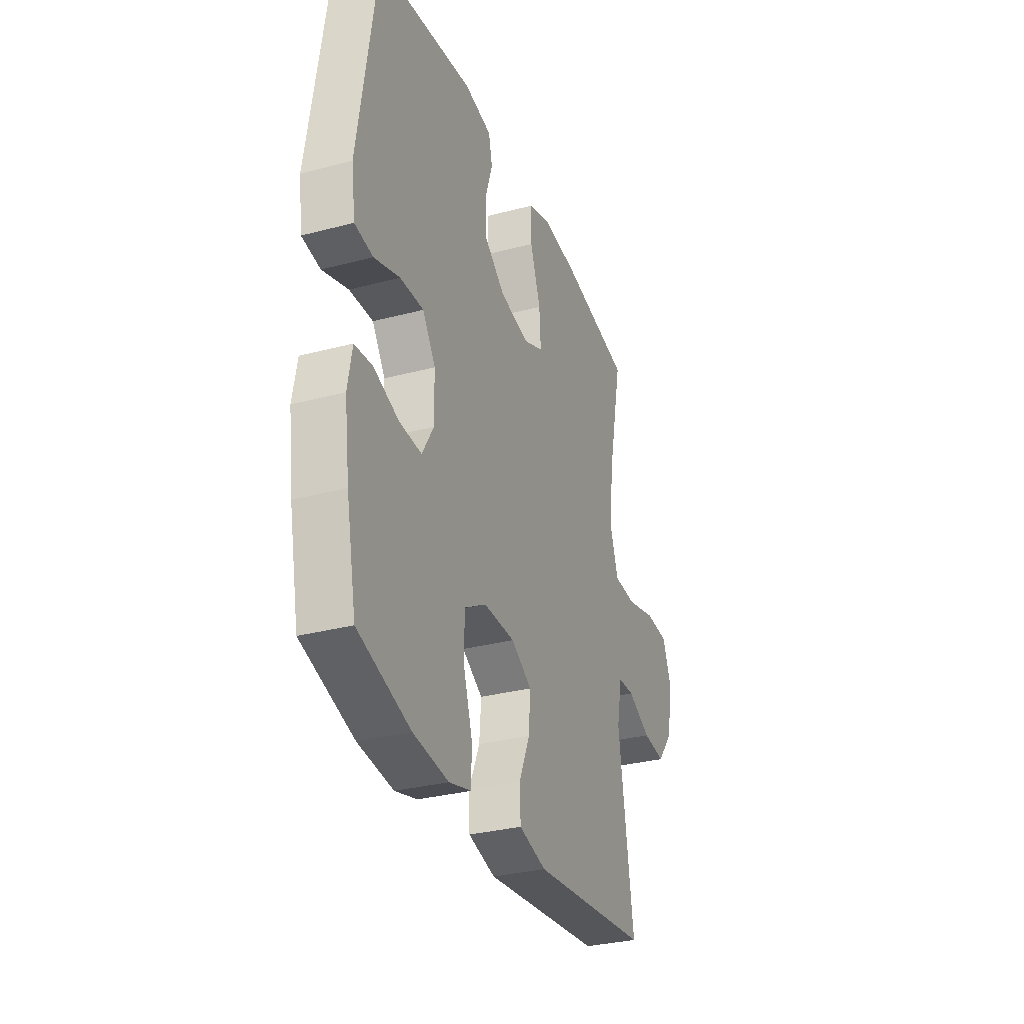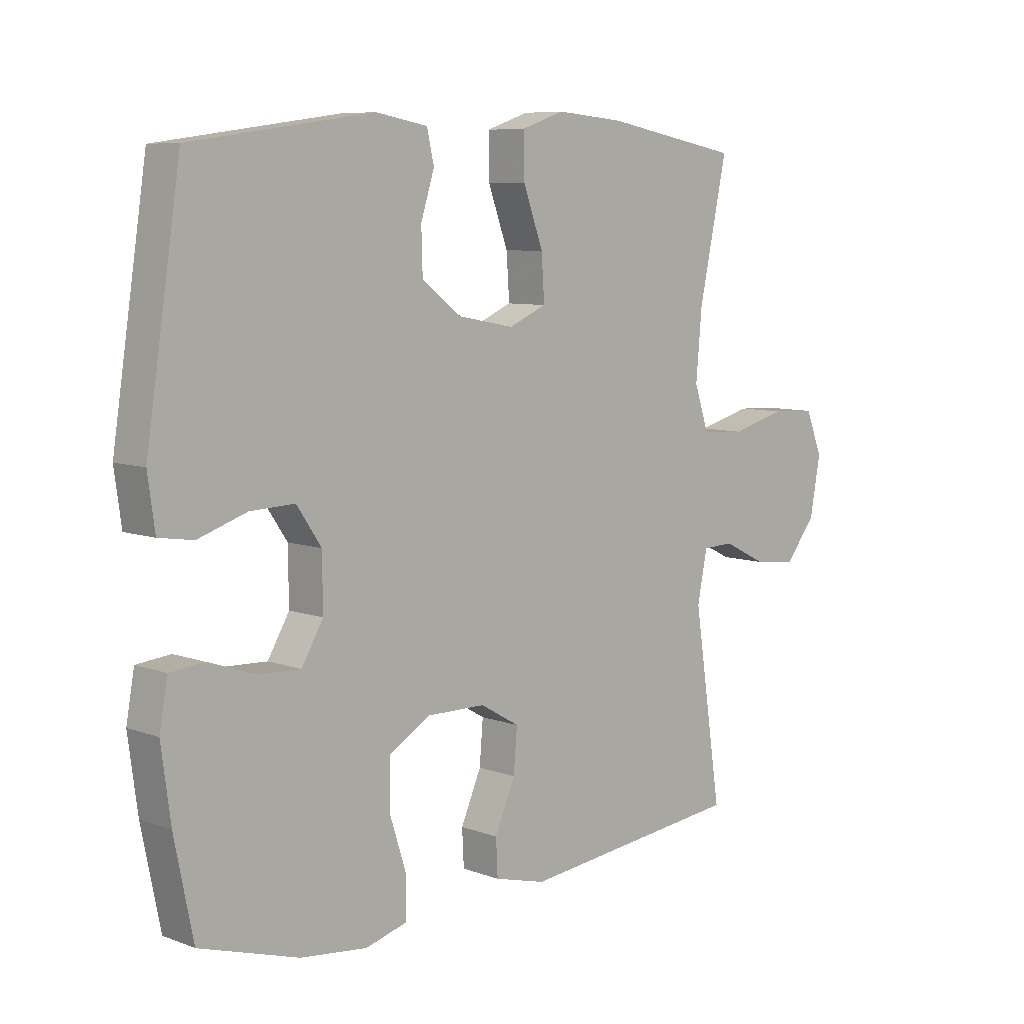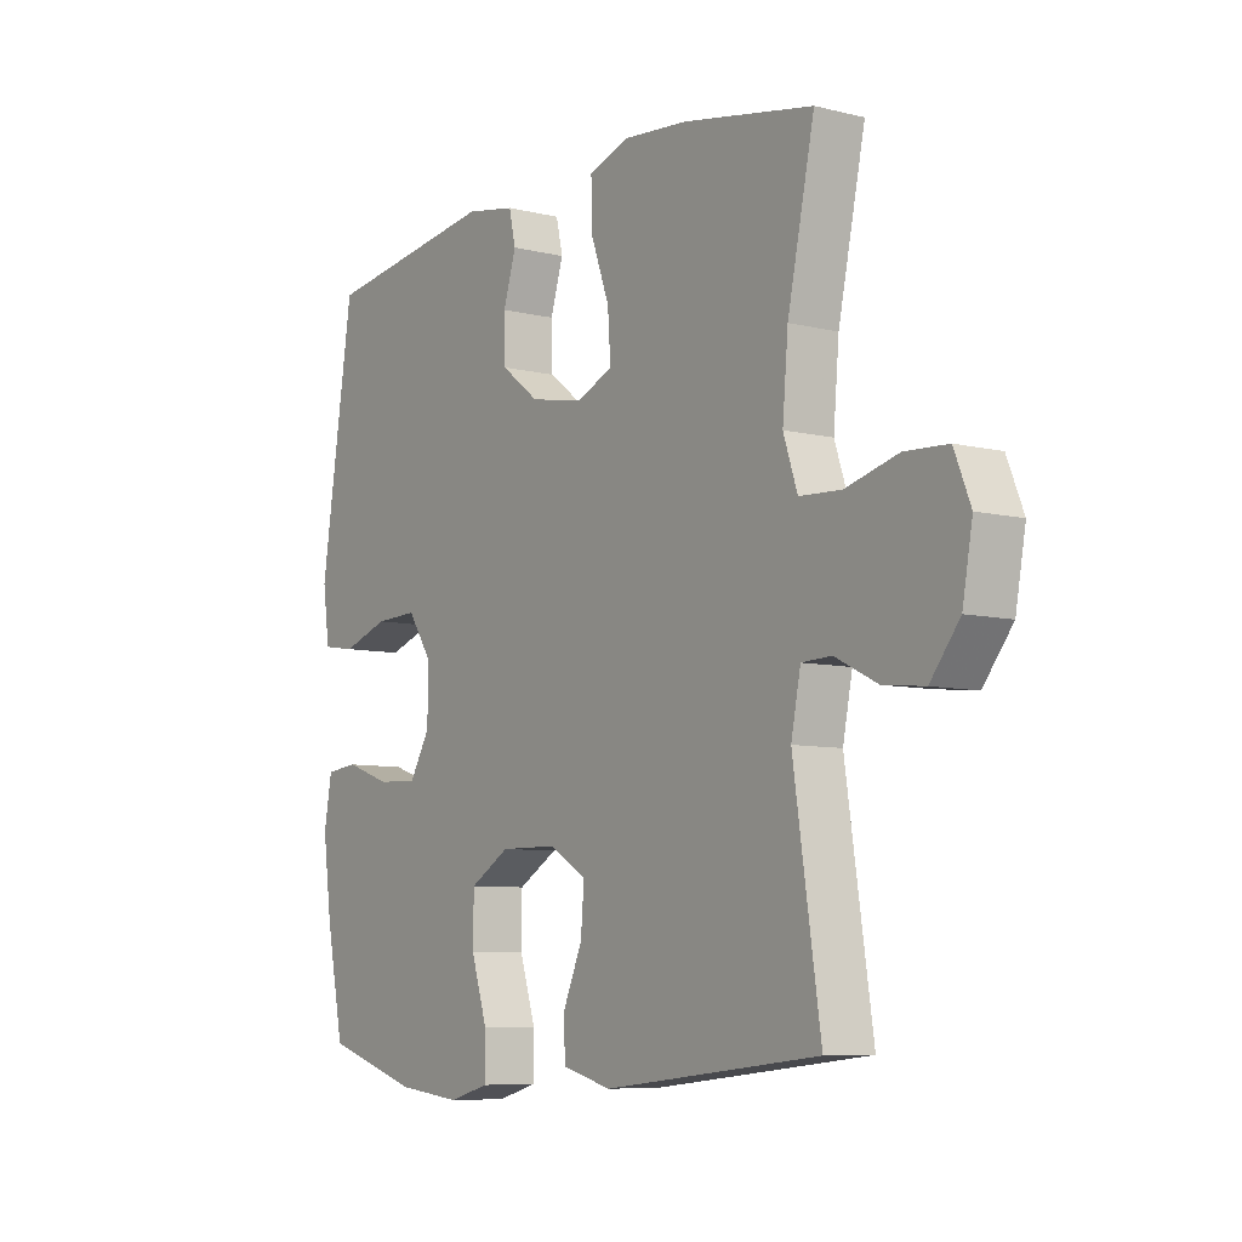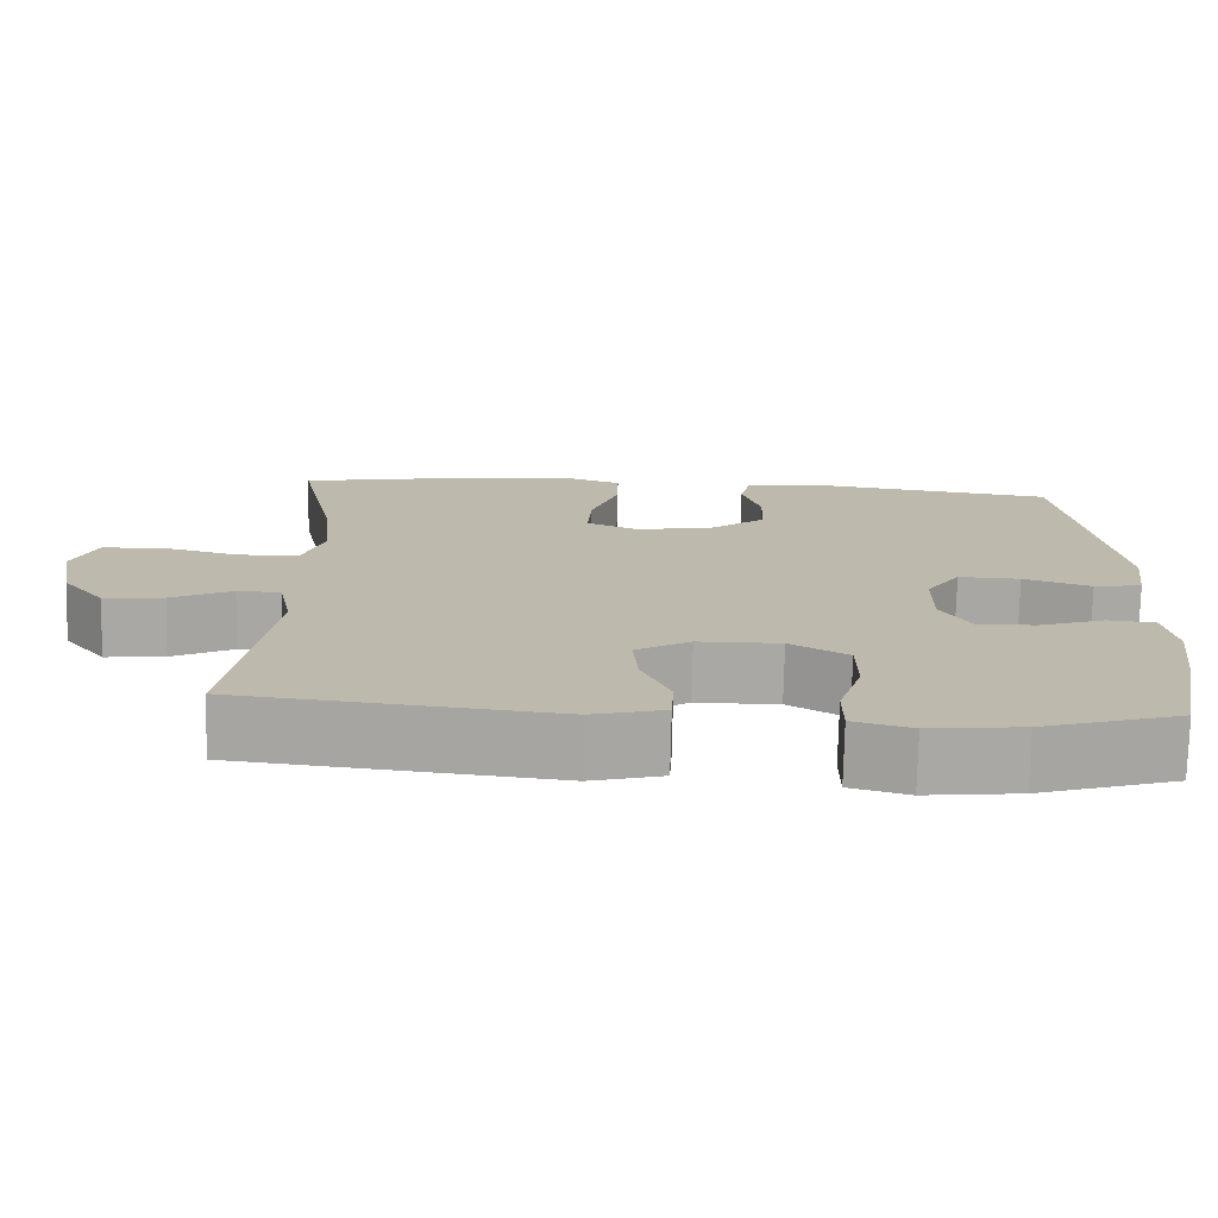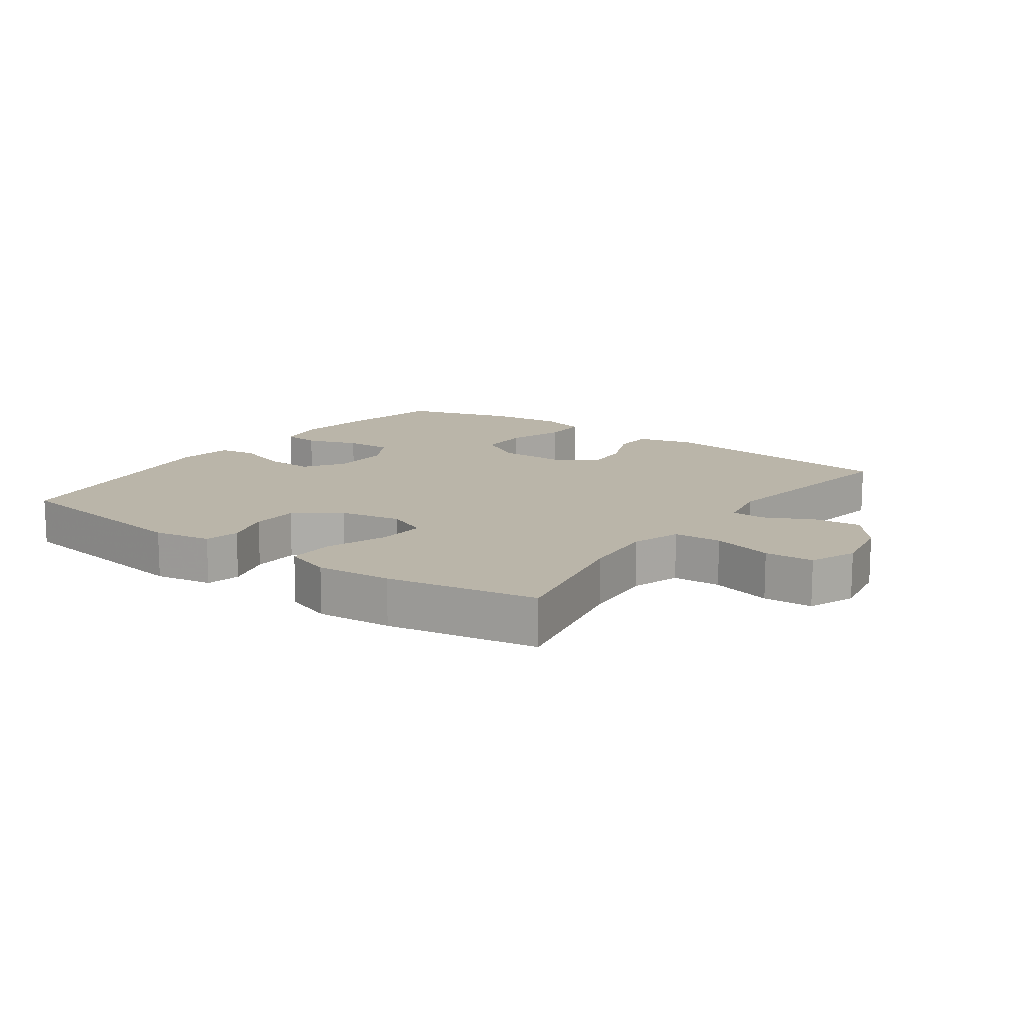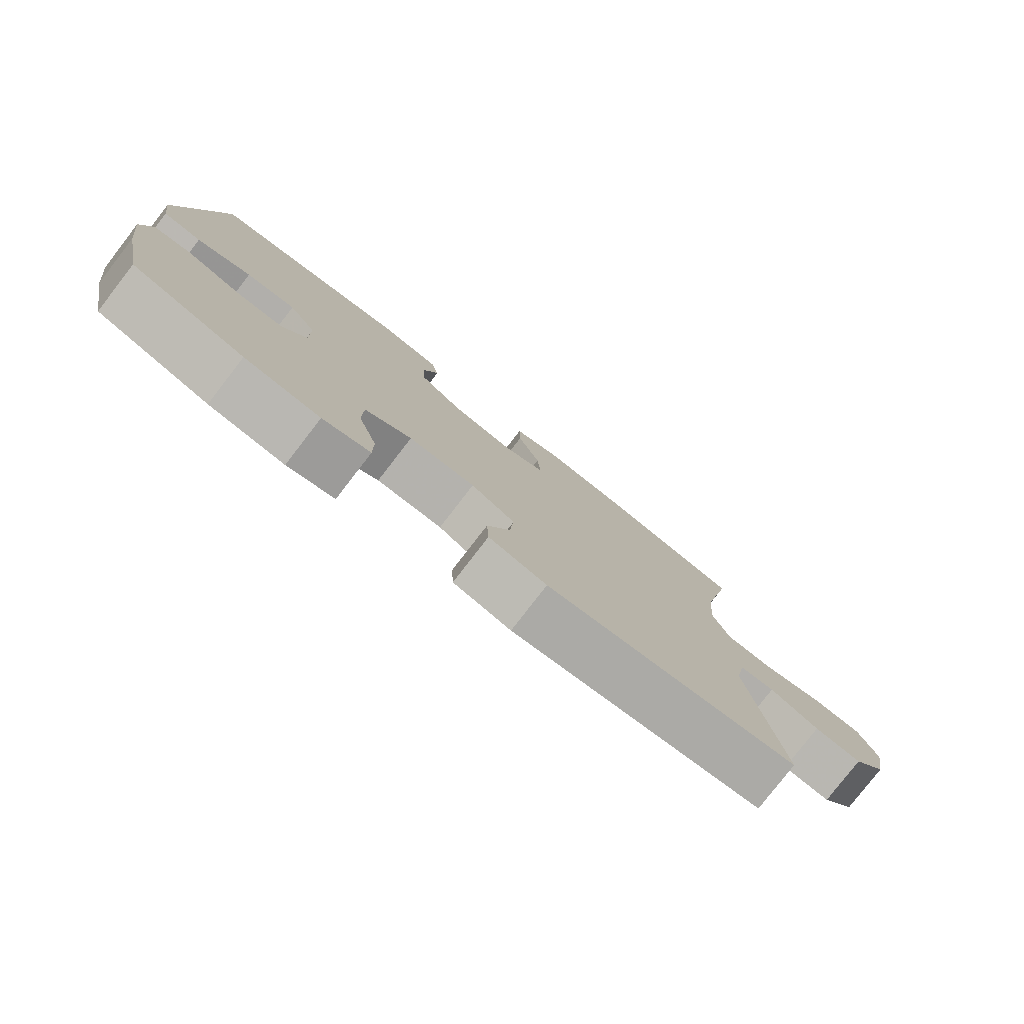
<metadata>
{"format":"obj","ext":"obj","renderer":"f3d","projection":"perspective","resolution":1024,"background":"white","views":[{"elev":-31.6,"azim":-69.6,"up":"+Z"},{"elev":7.7,"azim":-44.3,"up":"+Z"},{"elev":-7.6,"azim":55.1,"up":"+Z"},{"elev":-74.9,"azim":178.7,"up":"+Z"},{"elev":13.5,"azim":35.8,"up":"+Y"},{"elev":-79.4,"azim":-37.7,"up":"+Z"}]}
</metadata>
<code>
v 0.5 0.07 0.5
v 0.452 0.07 0.273
v 0.442 0.07 0.158
v 0.467 0.07 0.083
v 0.541 0.07 0.079
v 0.635 0.07 0.104
v 0.711 0.07 0.1
v 0.74 0.07 0.028
v 0.722 0.07 -0.071
v 0.67 0.07 -0.137
v 0.597 0.07 -0.129
v 0.522 0.07 -0.092
v 0.469 0.07 -0.094
v 0.452 0.07 -0.179
v 0.5 0.07 -0.5
v 0.116 0.07 -0.543
v 0.028 0.07 -0.52
v 0.025 0.07 -0.458
v 0.06 0.07 -0.377
v 0.066 0.07 -0.304
v -0.001 0.07 -0.265
v -0.102 0.07 -0.264
v -0.173 0.07 -0.306
v -0.174 0.07 -0.386
v -0.145 0.07 -0.477
v -0.145 0.07 -0.545
v -0.217 0.07 -0.565
v -0.331 0.07 -0.552
v -0.5 0.07 -0.5
v -0.532 0.07 -0.341
v -0.548 0.07 -0.221
v -0.534 0.07 -0.143
v -0.476 0.07 -0.137
v -0.395 0.07 -0.165
v -0.323 0.07 -0.168
v -0.286 0.07 -0.105
v -0.287 0.07 -0.014
v -0.329 0.07 0.048
v -0.405 0.07 0.045
v -0.488 0.07 0.017
v -0.547 0.07 0.026
v -0.559 0.07 0.113
v -0.5 0.07 0.5
v -0.189 0.07 0.544
v -0.1 0.07 0.528
v -0.088 0.07 0.475
v -0.111 0.07 0.401
v -0.109 0.07 0.328
v -0.041 0.07 0.276
v 0.055 0.07 0.258
v 0.119 0.07 0.286
v 0.114 0.07 0.361
v 0.08 0.07 0.455
v 0.079 0.07 0.528
v 0.152 0.07 0.553
v 0.268 0.07 0.543
v 0.5 0 0.5
v 0.452 0 0.273
v 0.442 0 0.158
v 0.467 0 0.083
v 0.541 0 0.079
v 0.635 0 0.104
v 0.711 0 0.1
v 0.74 0 0.028
v 0.722 0 -0.071
v 0.67 0 -0.137
v 0.597 0 -0.129
v 0.522 0 -0.092
v 0.469 0 -0.094
v 0.452 0 -0.179
v 0.5 0 -0.5
v 0.116 0 -0.543
v 0.028 0 -0.52
v 0.025 0 -0.458
v 0.06 0 -0.377
v 0.066 0 -0.304
v -0.001 0 -0.265
v -0.102 0 -0.264
v -0.173 0 -0.306
v -0.174 0 -0.386
v -0.145 0 -0.477
v -0.145 0 -0.545
v -0.217 0 -0.565
v -0.331 0 -0.552
v -0.5 0 -0.5
v -0.532 0 -0.341
v -0.548 0 -0.221
v -0.534 0 -0.143
v -0.476 0 -0.137
v -0.395 0 -0.165
v -0.323 0 -0.168
v -0.286 0 -0.105
v -0.287 0 -0.014
v -0.329 0 0.048
v -0.405 0 0.045
v -0.488 0 0.017
v -0.547 0 0.026
v -0.559 0 0.113
v -0.5 0 0.5
v -0.189 0 0.544
v -0.1 0 0.528
v -0.088 0 0.475
v -0.111 0 0.401
v -0.109 0 0.328
v -0.041 0 0.276
v 0.055 0 0.258
v 0.119 0 0.286
v 0.114 0 0.361
v 0.08 0 0.455
v 0.079 0 0.528
v 0.152 0 0.553
v 0.268 0 0.543
f 55 56 1 2
f 52 53 54 55
f 51 52 55 2
f 50 51 2 3
f 49 50 3 4
f 44 45 46 47
f 44 47 48
f 43 44 48
f 42 43 48 49
f 39 40 41 42
f 38 39 42 49
f 31 32 33 34
f 31 34 35
f 30 31 35
f 29 30 35
f 28 29 35 36
f 24 25 26 27
f 23 24 27 28
f 16 17 18 19
f 14 15 16 19
f 13 14 19 20
f 9 10 11 12
f 9 12 13
f 8 9 13
f 5 6 7 8
f 4 5 8 13
f 37 38 49 4
f 23 28 36
f 22 23 36 37
f 21 22 37 4
f 4 13 20 21
f 58 57 112 111
f 111 110 109 108
f 58 111 108 107
f 59 58 107 106
f 60 59 106 105
f 103 102 101 100
f 104 103 100
f 104 100 99
f 105 104 99 98
f 98 97 96 95
f 105 98 95 94
f 90 89 88 87
f 91 90 87
f 91 87 86
f 91 86 85
f 92 91 85 84
f 83 82 81 80
f 84 83 80 79
f 75 74 73 72
f 75 72 71 70
f 76 75 70 69
f 68 67 66 65
f 69 68 65
f 69 65 64
f 64 63 62 61
f 69 64 61 60
f 60 105 94 93
f 92 84 79
f 93 92 79 78
f 60 93 78 77
f 77 76 69 60
f 1 57 58 2
f 2 58 59 3
f 3 59 60 4
f 4 60 61 5
f 5 61 62 6
f 6 62 63 7
f 7 63 64 8
f 8 64 65 9
f 9 65 66 10
f 10 66 67 11
f 11 67 68 12
f 12 68 69 13
f 13 69 70 14
f 14 70 71 15
f 15 71 72 16
f 16 72 73 17
f 17 73 74 18
f 18 74 75 19
f 19 75 76 20
f 20 76 77 21
f 21 77 78 22
f 22 78 79 23
f 23 79 80 24
f 24 80 81 25
f 25 81 82 26
f 26 82 83 27
f 27 83 84 28
f 28 84 85 29
f 29 85 86 30
f 30 86 87 31
f 31 87 88 32
f 32 88 89 33
f 33 89 90 34
f 34 90 91 35
f 35 91 92 36
f 36 92 93 37
f 37 93 94 38
f 38 94 95 39
f 39 95 96 40
f 40 96 97 41
f 41 97 98 42
f 42 98 99 43
f 43 99 100 44
f 44 100 101 45
f 45 101 102 46
f 46 102 103 47
f 47 103 104 48
f 48 104 105 49
f 49 105 106 50
f 50 106 107 51
f 51 107 108 52
f 52 108 109 53
f 53 109 110 54
f 54 110 111 55
f 55 111 112 56
f 56 112 57 1

</code>
